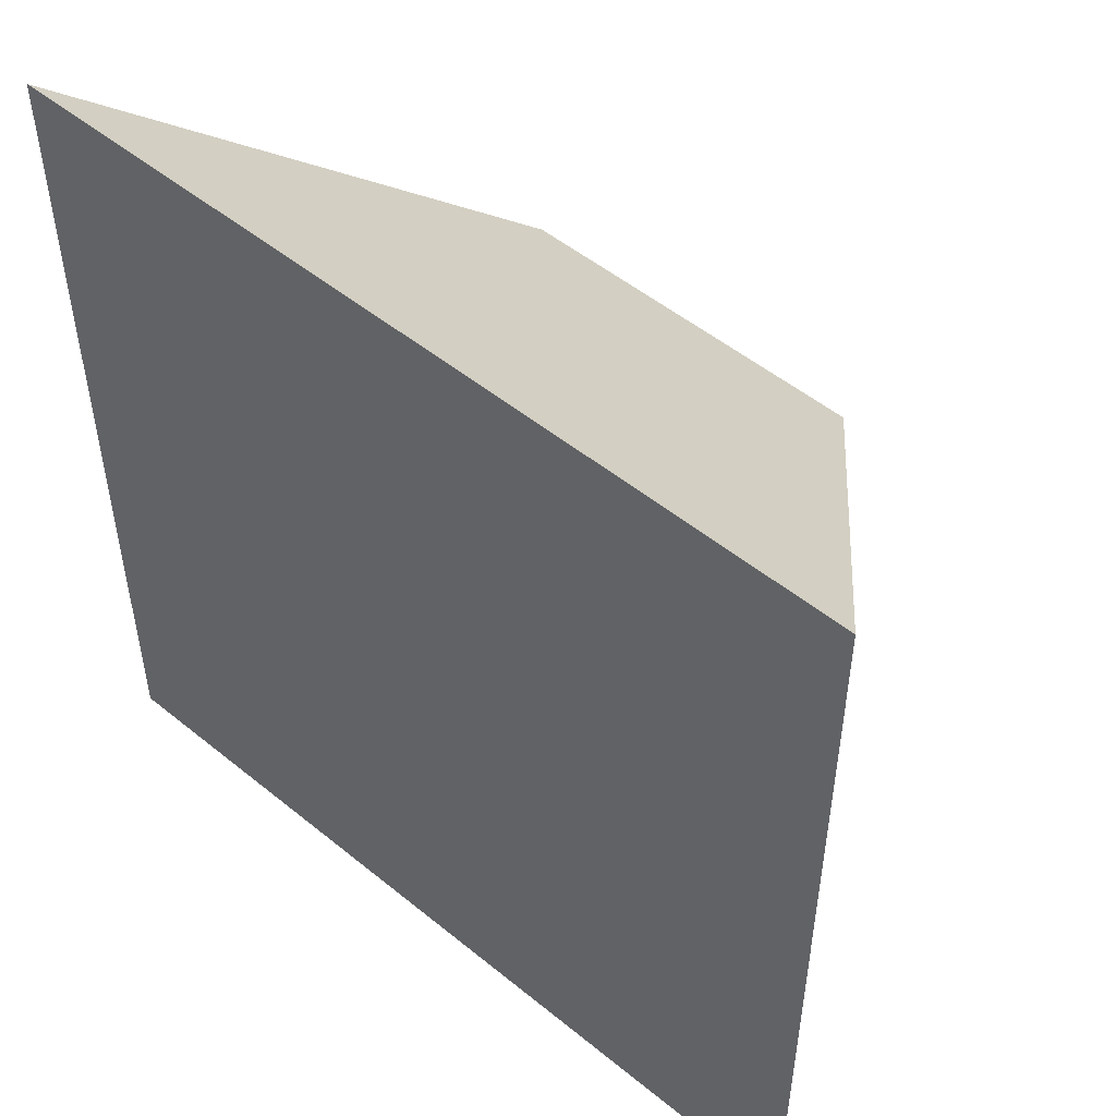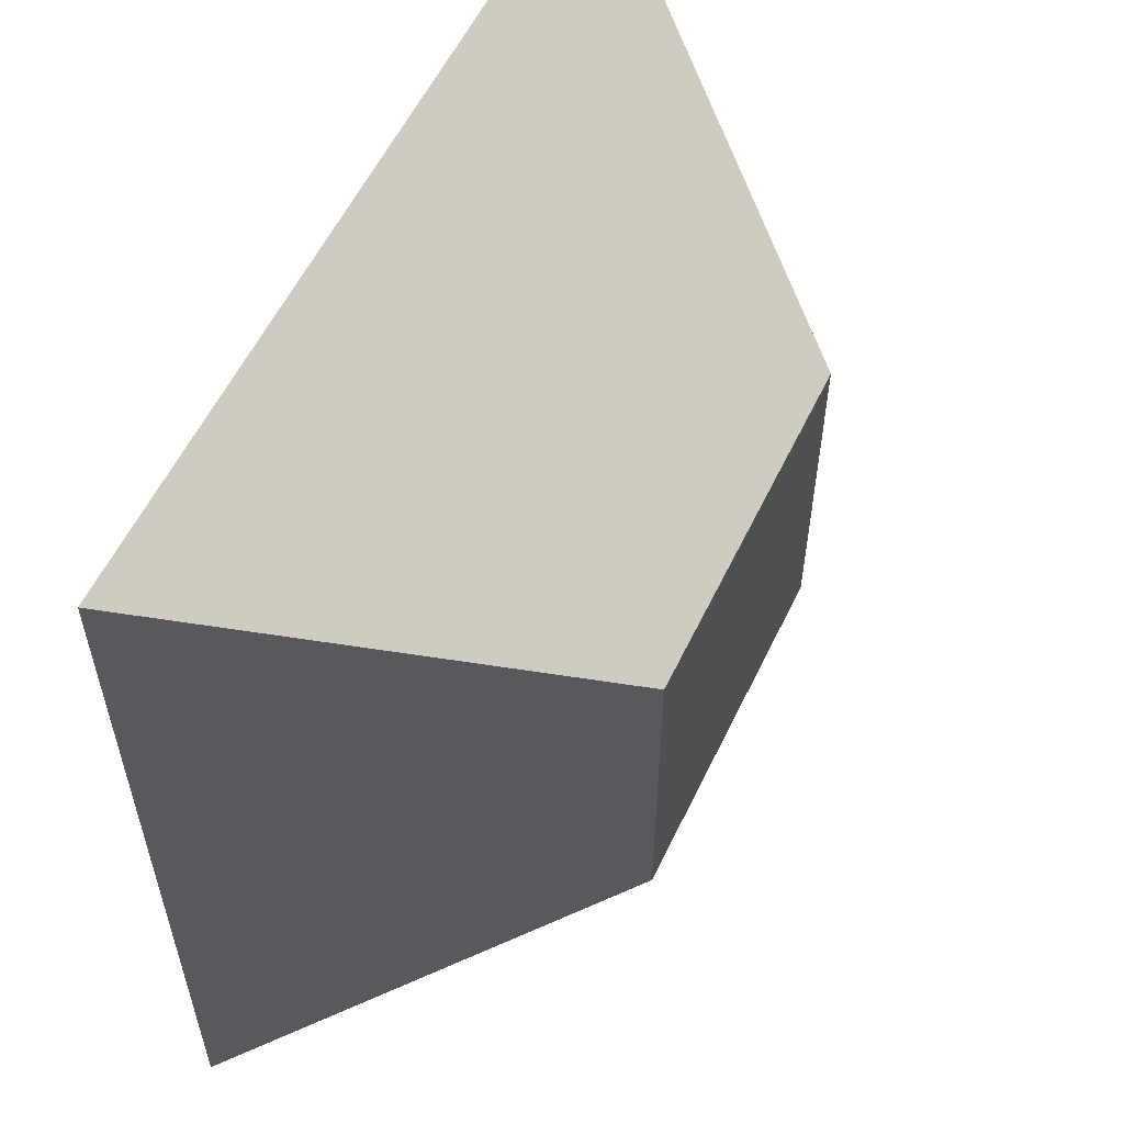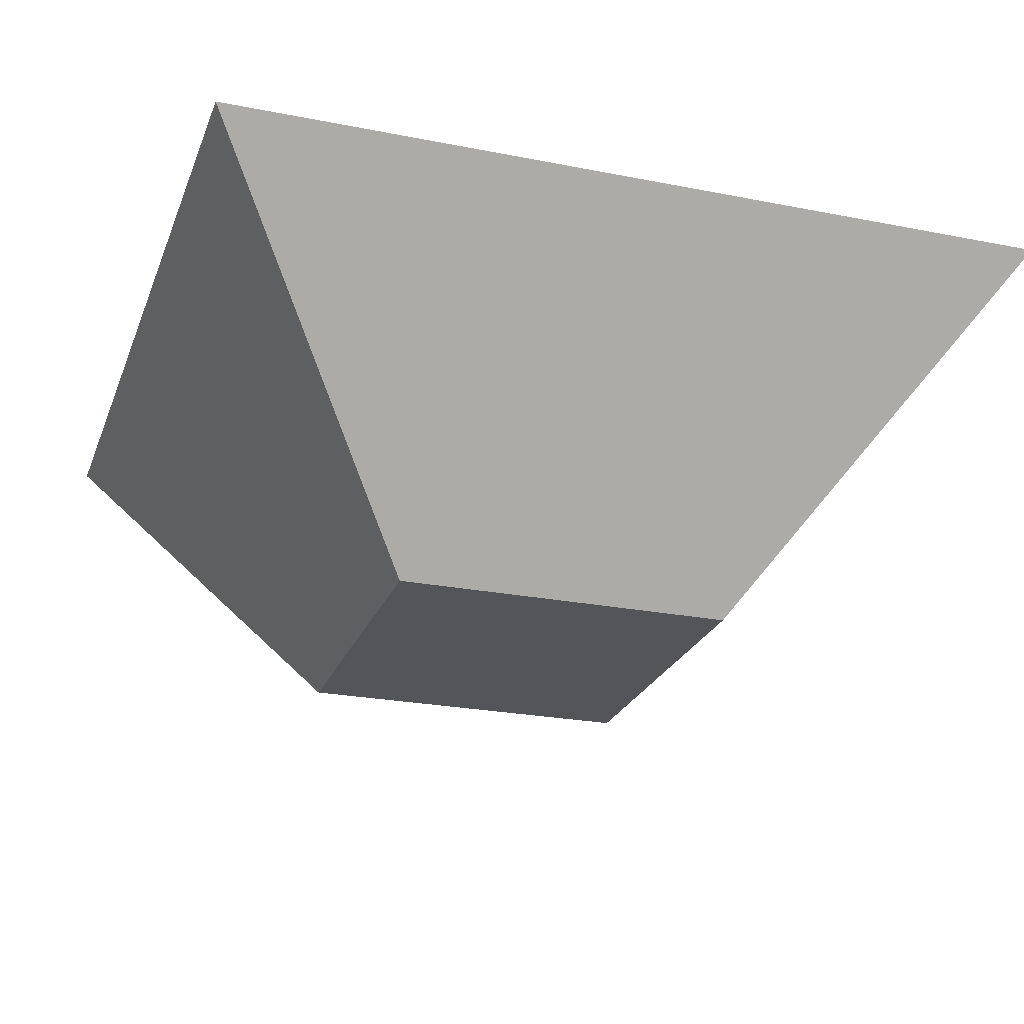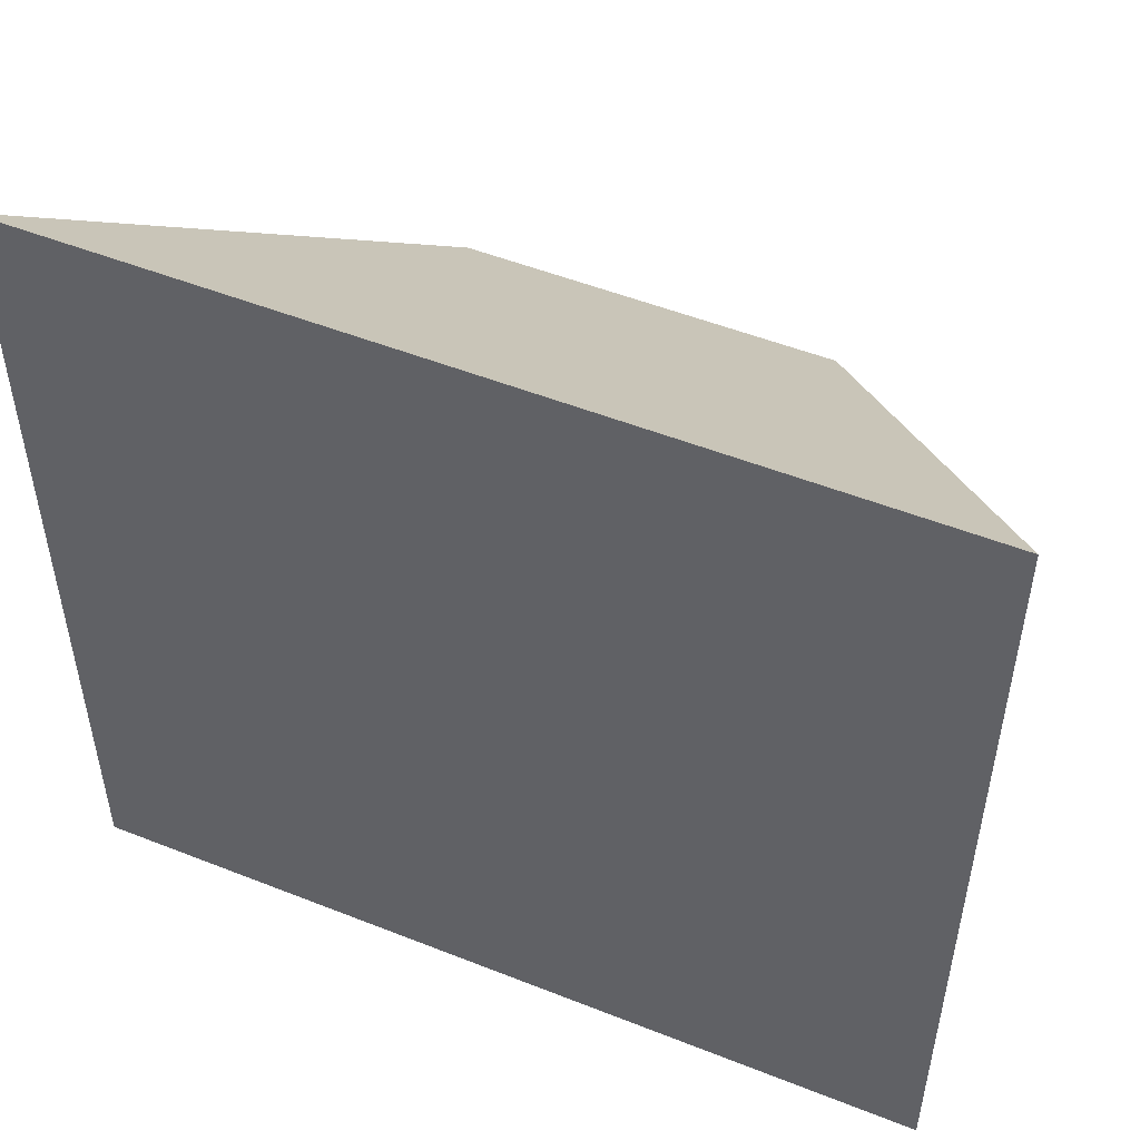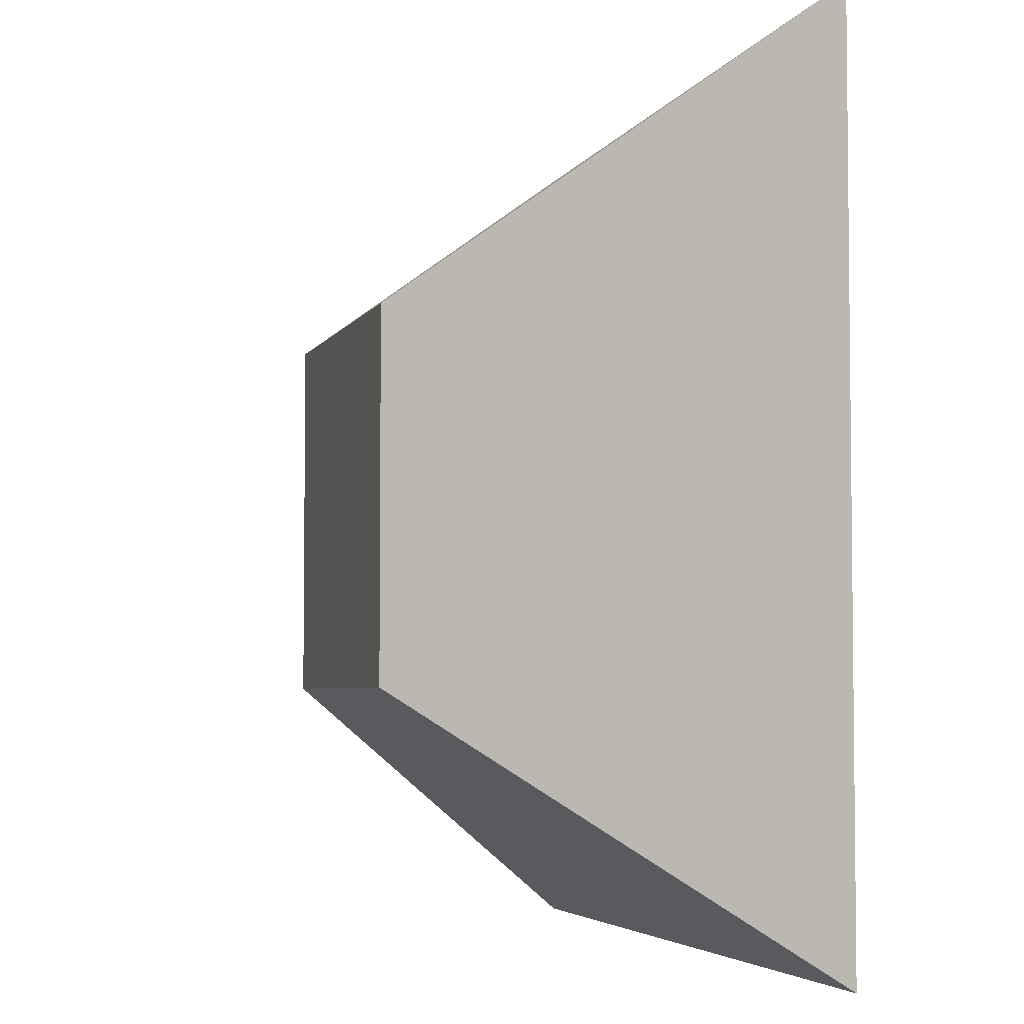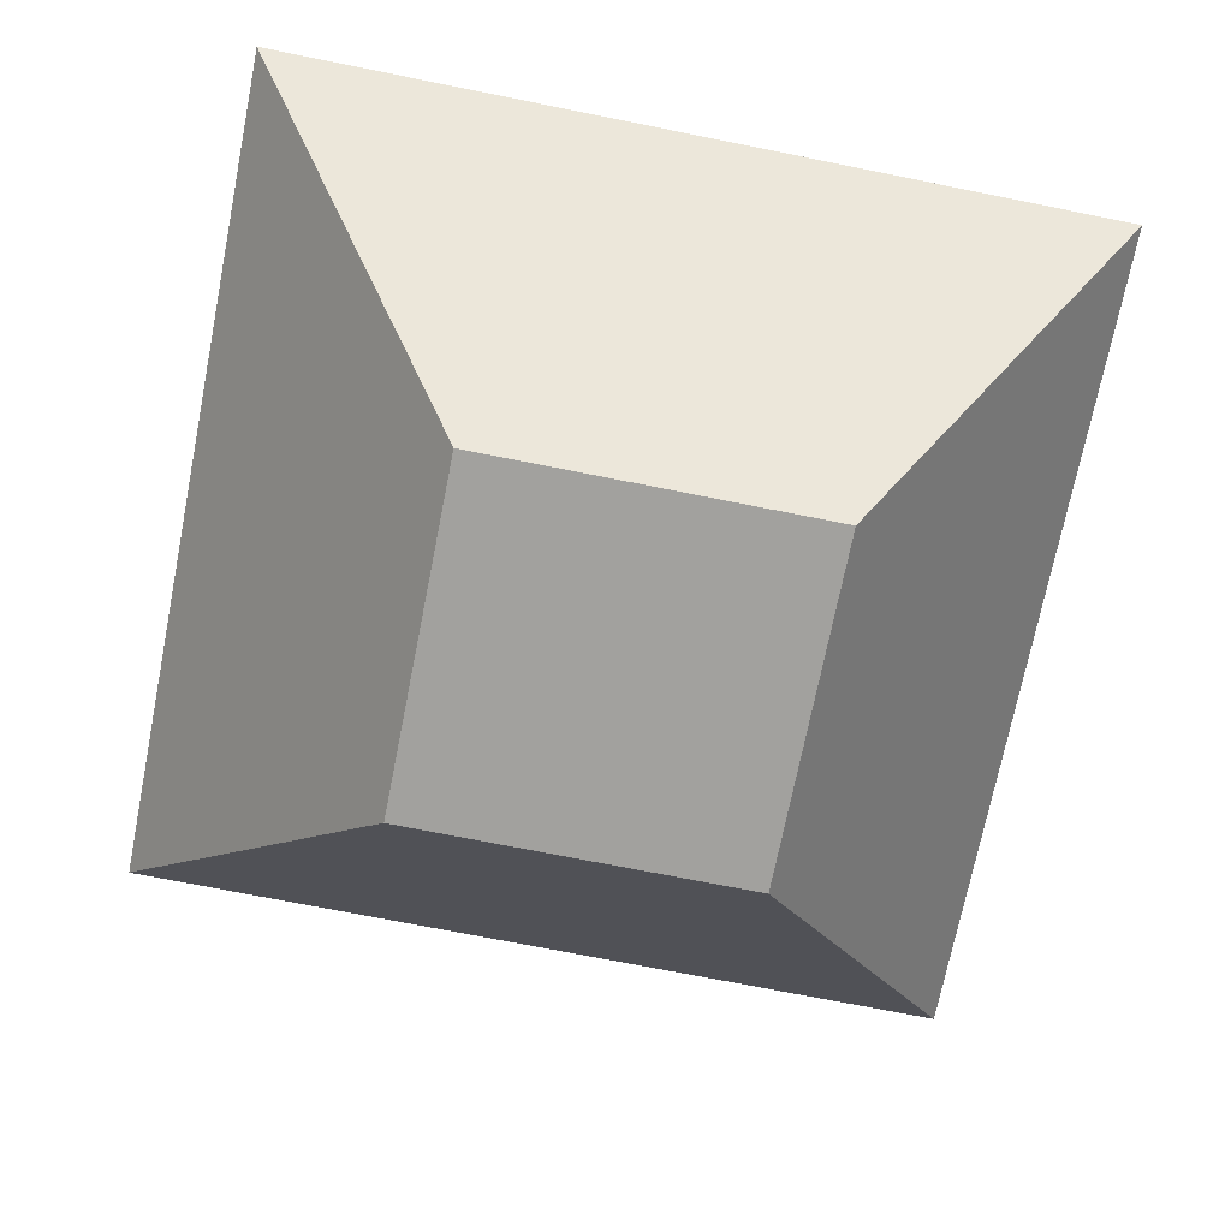
<metadata>
{"format":"obj","ext":"obj","renderer":"f3d","projection":"perspective","resolution":1024,"background":"white","views":[{"elev":51.0,"azim":41.6,"up":"+Y"},{"elev":57.5,"azim":115.6,"up":"+Y"},{"elev":-24.3,"azim":162.0,"up":"+Z"},{"elev":51.3,"azim":23.3,"up":"+Y"},{"elev":-4.3,"azim":-106.1,"up":"+Y"},{"elev":-72.1,"azim":-101.3,"up":"+Z"}]}
</metadata>
<code>
o Cube.001
v 1.636 -0.7985 5.051
v 1.636 1.202 5.051
v 1.636 -0.7985 3.051
v 1.636 1.202 3.051
v 3.636 -0.7985 5.051
v 3.636 1.202 5.051
v 3.636 -0.7985 3.051
v 3.636 1.202 3.051
f 2 3 1
f 4 7 3
f 8 5 7
f 6 1 5
f 7 1 3
f 4 6 8
f 2 4 3
f 4 8 7
f 8 6 5
f 6 2 1
f 7 5 1
f 4 2 6
o Cube
v 1 -0.6752 -1
v 2.458 -2.133 1
v -2.458 -2.133 1
v -1 -0.6752 -1
v 1 1.325 -1
v 2.458 2.782 1
v -2.458 2.782 1
v -1 1.325 -1
f 9 11 12
f 13 10 9
f 11 16 12
f 9 10 11
f 13 14 10
f 11 15 16
f 16 14 13
f 16 15 14
f 9 16 13
f 9 12 16
f 14 11 10
f 14 15 11

</code>
